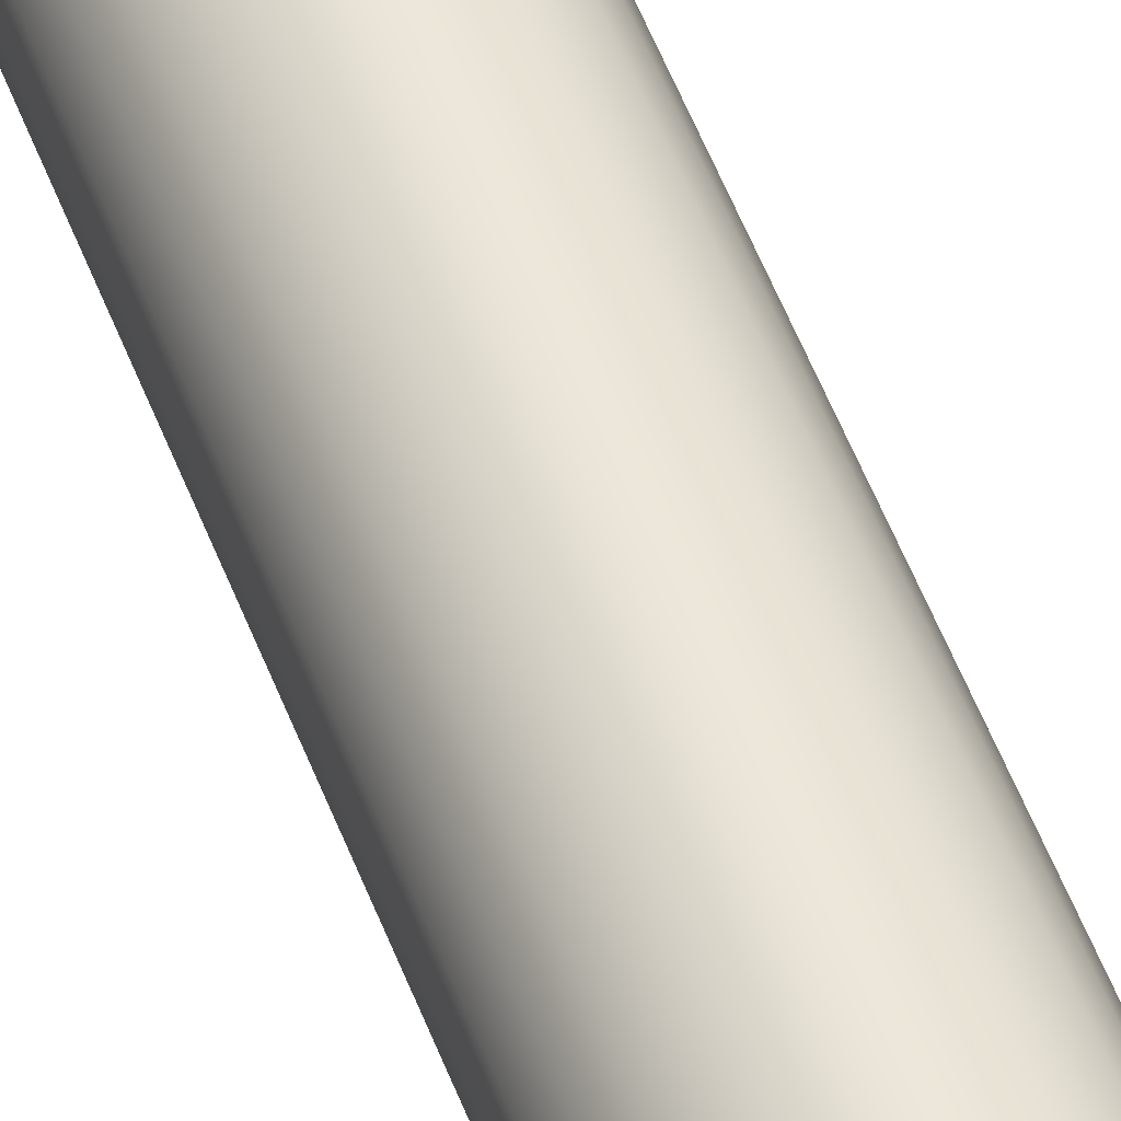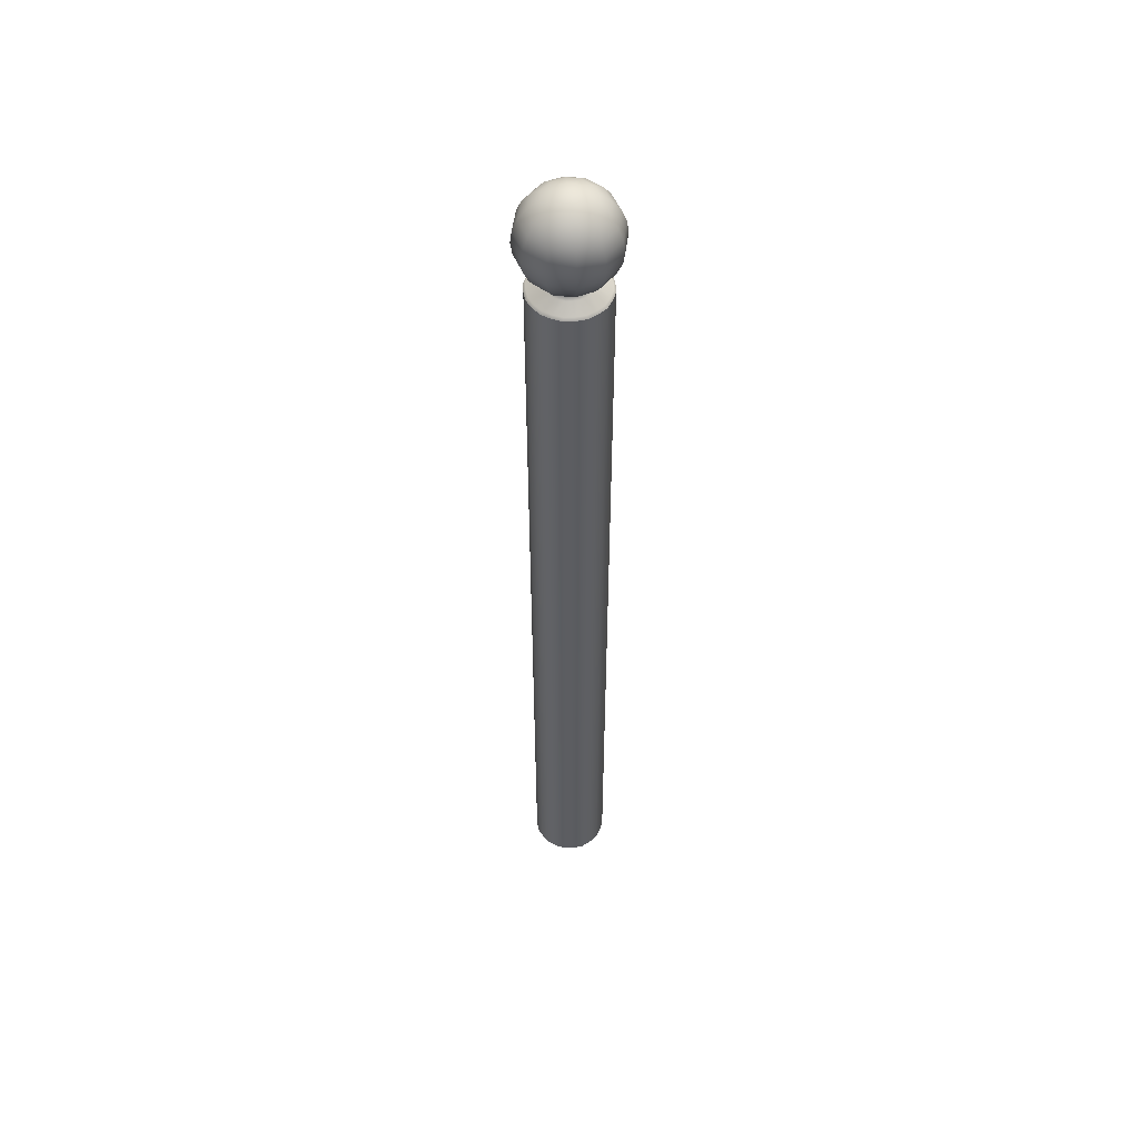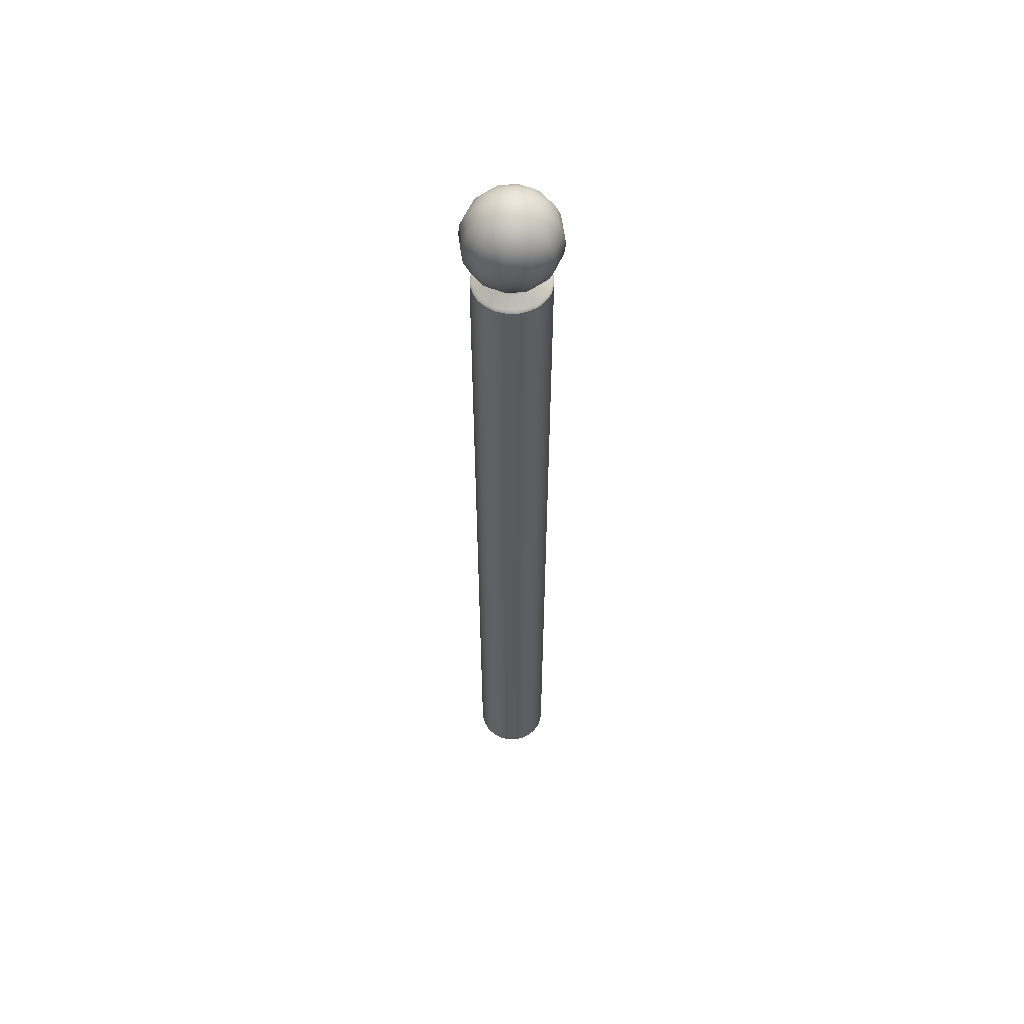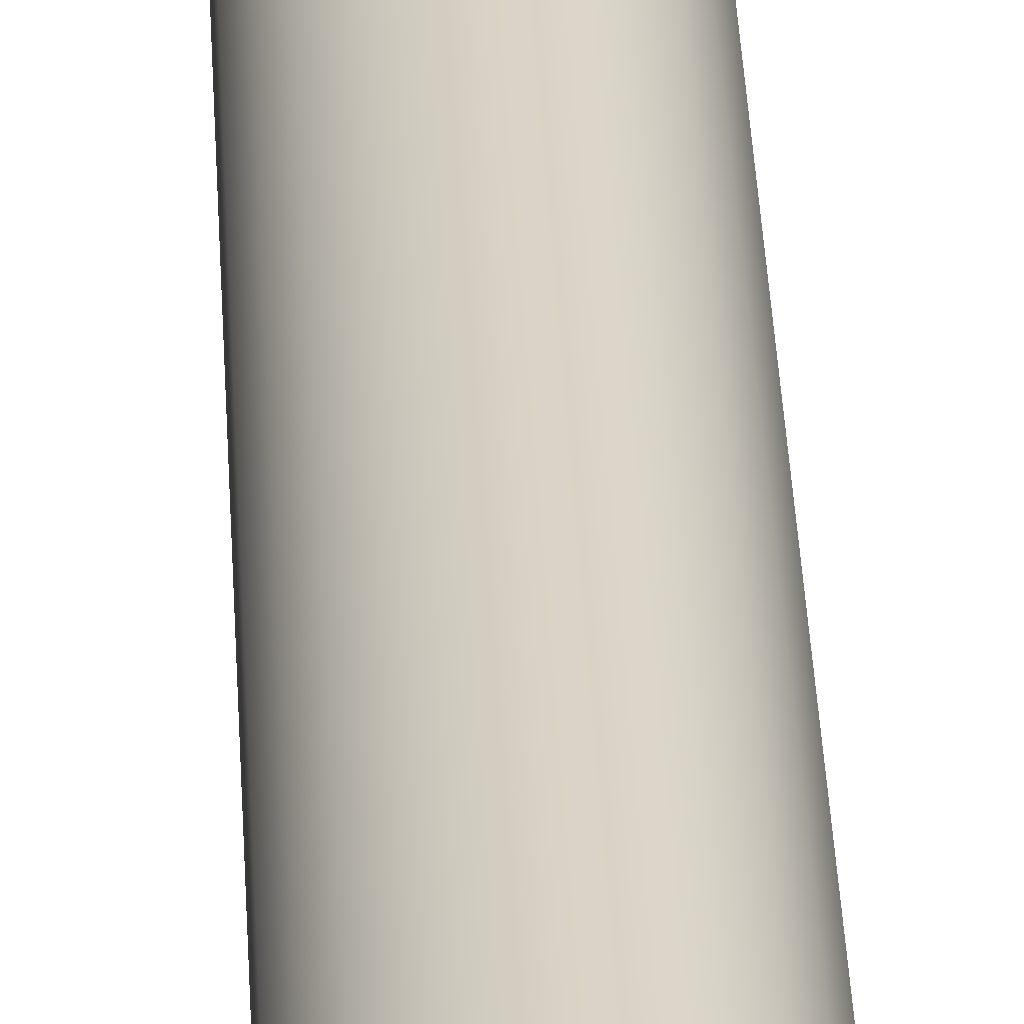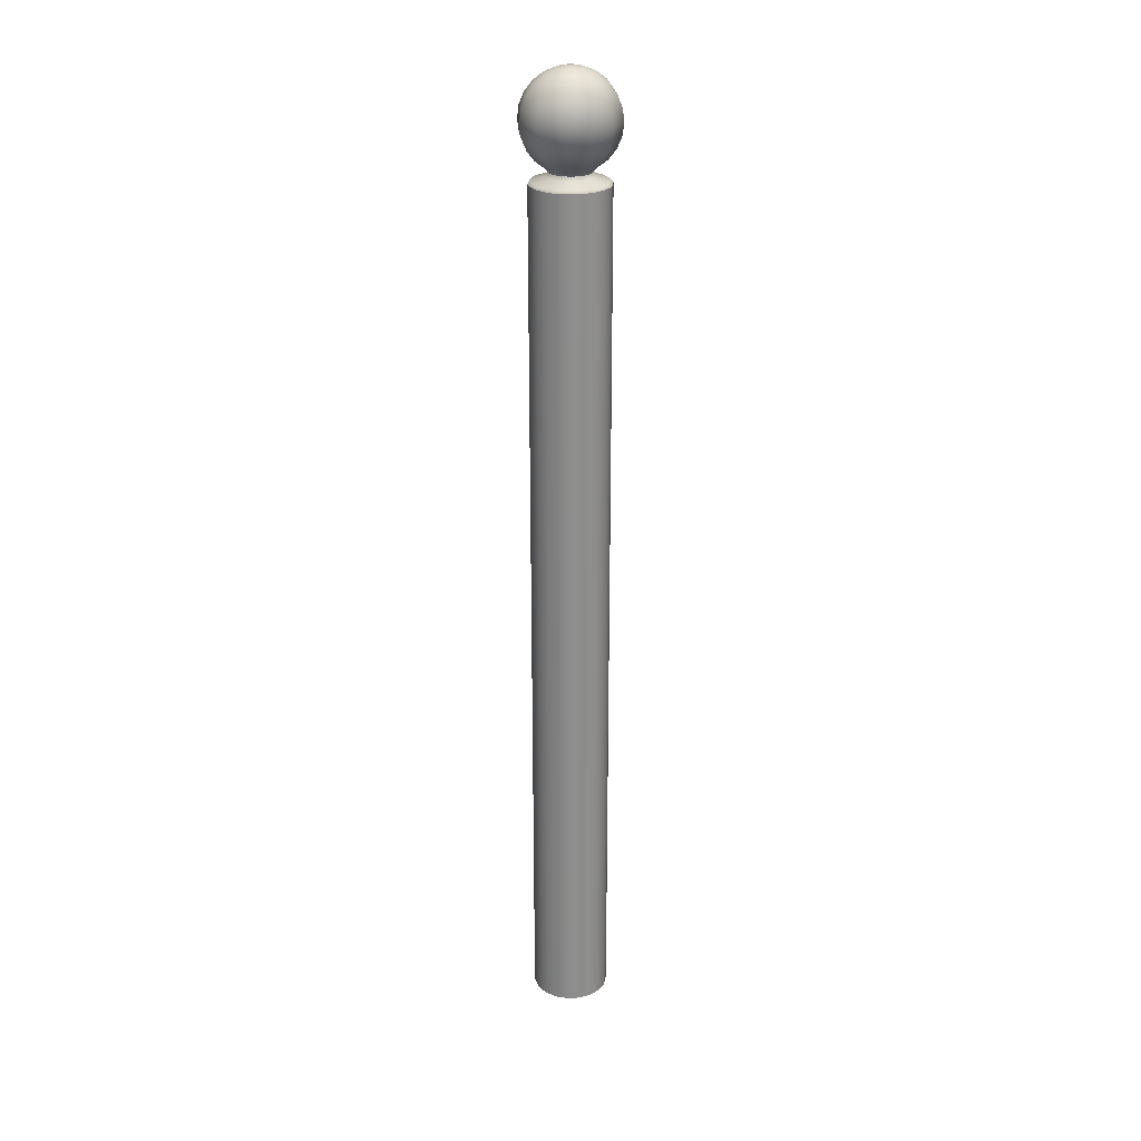
<metadata>
{"format":"obj","ext":"obj","renderer":"f3d","projection":"perspective","resolution":1024,"background":"white","views":[{"elev":48.8,"azim":160.7,"up":"+Z"},{"elev":52.8,"azim":82.6,"up":"+Y"},{"elev":56.9,"azim":68.0,"up":"+Y"},{"elev":27.9,"azim":-2.1,"up":"+Z"},{"elev":25.4,"azim":129.3,"up":"+Y"}]}
</metadata>
<code>
o Bistro_Research_Exterior_Paris_StreetPivot_041_6439
v 16.66 1.806 -51.67
v 16.66 0.3594 -51.67
v 16.65 0.3594 -51.66
v 16.65 1.806 -51.66
v 16.65 0.3594 -51.64
v 16.65 1.806 -51.64
v 16.65 0.3594 -51.62
v 16.65 1.806 -51.62
v 16.66 0.3594 -51.61
v 16.66 1.806 -51.61
v 16.67 0.3594 -51.59
v 16.67 1.806 -51.59
v 16.68 0.3594 -51.58
v 16.68 1.806 -51.58
v 16.7 0.3594 -51.58
v 16.7 1.806 -51.58
v 16.71 0.3594 -51.58
v 16.71 1.806 -51.58
v 16.73 0.3594 -51.58
v 16.73 1.806 -51.58
v 16.75 0.3594 -51.58
v 16.75 1.806 -51.58
v 16.76 0.3594 -51.59
v 16.76 1.806 -51.59
v 16.77 0.3594 -51.61
v 16.77 1.806 -51.61
v 16.78 0.3594 -51.62
v 16.78 1.806 -51.62
v 16.78 0.3594 -51.64
v 16.78 1.806 -51.64
v 16.78 0.3594 -51.66
v 16.78 1.806 -51.66
v 16.77 0.3594 -51.67
v 16.77 1.806 -51.67
v 16.76 0.3594 -51.69
v 16.76 1.806 -51.69
v 16.75 0.3594 -51.69
v 16.75 1.806 -51.69
v 16.73 0.3594 -51.7
v 16.73 1.806 -51.7
v 16.71 0.3594 -51.7
v 16.71 1.806 -51.7
v 16.7 0.3594 -51.7
v 16.7 1.806 -51.7
v 16.68 0.3594 -51.69
v 16.68 1.806 -51.69
v 16.67 0.3594 -51.69
v 16.67 1.806 -51.69
v 16.68 1.831 -51.66
v 16.69 1.824 -51.66
v 16.68 1.824 -51.66
v 16.69 1.831 -51.67
v 16.7 1.824 -51.67
v 16.67 1.843 -51.67
v 16.7 1.824 -51.67
v 16.69 1.843 -51.69
v 16.65 1.86 -51.67
v 16.71 1.831 -51.68
v 16.71 1.824 -51.67
v 16.72 1.824 -51.67
v 16.68 1.86 -51.7
v 16.65 1.879 -51.68
v 16.71 1.843 -51.7
v 16.73 1.831 -51.67
v 16.73 1.824 -51.67
v 16.74 1.824 -51.66
v 16.68 1.879 -51.71
v 16.64 1.9 -51.68
v 16.75 1.831 -51.66
v 16.74 1.824 -51.66
v 16.75 1.824 -51.65
v 16.67 1.9 -51.71
v 16.65 1.92 -51.68
v 16.71 1.86 -51.71
v 16.71 1.879 -51.72
v 16.74 1.843 -51.69
v 16.75 1.86 -51.7
v 16.76 1.843 -51.67
v 16.75 1.831 -51.64
v 16.75 1.824 -51.64
v 16.75 1.824 -51.63
v 16.75 1.831 -51.62
v 16.74 1.824 -51.62
v 16.77 1.843 -51.64
v 16.76 1.843 -51.61
v 16.77 1.86 -51.67
v 16.78 1.86 -51.64
v 16.77 1.86 -51.61
v 16.75 1.879 -51.71
v 16.78 1.879 -51.68
v 16.79 1.879 -51.64
v 16.78 1.879 -51.6
v 16.71 1.9 -51.72
v 16.79 1.9 -51.64
v 16.78 1.9 -51.6
v 16.78 1.9 -51.68
v 16.75 1.9 -51.71
v 16.79 1.92 -51.64
v 16.78 1.92 -51.6
v 16.78 1.92 -51.68
v 16.75 1.92 -51.71
v 16.78 1.939 -51.64
v 16.77 1.939 -51.61
v 16.77 1.939 -51.67
v 16.77 1.956 -51.64
v 16.76 1.956 -51.61
v 16.76 1.956 -51.67
v 16.75 1.939 -51.7
v 16.74 1.956 -51.69
v 16.75 1.969 -51.64
v 16.75 1.969 -51.62
v 16.75 1.969 -51.66
v 16.73 1.977 -51.64
v 16.73 1.977 -51.63
v 16.73 1.977 -51.65
v 16.71 1.979 -51.64
v 16.72 1.977 -51.66
v 16.73 1.969 -51.67
v 16.71 1.977 -51.66
v 16.71 1.969 -51.68
v 16.71 1.956 -51.7
v 16.7 1.977 -51.66
v 16.69 1.969 -51.67
v 16.71 1.939 -51.71
v 16.69 1.956 -51.69
v 16.7 1.977 -51.65
v 16.68 1.969 -51.66
v 16.68 1.939 -51.7
v 16.69 1.977 -51.64
v 16.67 1.956 -51.67
v 16.67 1.969 -51.64
v 16.7 1.977 -51.63
v 16.66 1.956 -51.64
v 16.68 1.969 -51.62
v 16.7 1.977 -51.62
v 16.65 1.939 -51.67
v 16.67 1.956 -51.61
v 16.69 1.969 -51.61
v 16.71 1.977 -51.62
v 16.72 1.977 -51.62
v 16.71 1.969 -51.6
v 16.73 1.969 -51.61
v 16.69 1.956 -51.59
v 16.71 1.956 -51.58
v 16.74 1.956 -51.59
v 16.68 1.939 -51.58
v 16.75 1.939 -51.58
v 16.71 1.939 -51.57
v 16.75 1.92 -51.57
v 16.71 1.92 -51.56
v 16.75 1.9 -51.57
v 16.71 1.9 -51.56
v 16.68 1.92 -51.57
v 16.67 1.9 -51.57
v 16.75 1.879 -51.57
v 16.71 1.879 -51.56
v 16.75 1.86 -51.58
v 16.71 1.86 -51.57
v 16.68 1.879 -51.57
v 16.68 1.86 -51.58
v 16.74 1.843 -51.59
v 16.71 1.843 -51.58
v 16.73 1.831 -51.61
v 16.74 1.824 -51.62
v 16.73 1.824 -51.61
v 16.72 1.824 -51.61
v 16.71 1.831 -51.6
v 16.71 1.824 -51.61
v 16.7 1.824 -51.61
v 16.69 1.831 -51.61
v 16.7 1.824 -51.61
v 16.69 1.824 -51.62
v 16.69 1.843 -51.59
v 16.68 1.831 -51.62
v 16.68 1.824 -51.62
v 16.68 1.824 -51.63
v 16.67 1.843 -51.61
v 16.67 1.831 -51.64
v 16.68 1.824 -51.64
v 16.68 1.824 -51.65
v 16.66 1.843 -51.64
v 16.65 1.86 -51.61
v 16.64 1.86 -51.64
v 16.65 1.879 -51.6
v 16.64 1.879 -51.64
v 16.64 1.9 -51.6
v 16.63 1.9 -51.64
v 16.65 1.92 -51.6
v 16.64 1.92 -51.64
v 16.65 1.939 -51.61
v 16.64 1.939 -51.64
v 16.68 1.92 -51.71
v 16.71 1.92 -51.72
v 16.7 1.81 -51.7
v 16.71 1.81 -51.7
v 16.68 1.81 -51.69
v 16.73 1.81 -51.7
v 16.7 1.818 -51.68
v 16.72 1.818 -51.68
v 16.74 1.81 -51.69
v 16.71 1.818 -51.68
v 16.76 1.81 -51.68
v 16.73 1.818 -51.67
v 16.74 1.818 -51.67
v 16.77 1.81 -51.67
v 16.75 1.818 -51.66
v 16.7 1.818 -51.67
v 16.69 1.818 -51.67
v 16.67 1.81 -51.68
v 16.68 1.818 -51.66
v 16.66 1.81 -51.67
v 16.65 1.81 -51.66
v 16.68 1.818 -51.65
v 16.65 1.81 -51.64
v 16.68 1.818 -51.64
v 16.65 1.81 -51.62
v 16.68 1.818 -51.63
v 16.66 1.81 -51.61
v 16.68 1.818 -51.62
v 16.67 1.81 -51.6
v 16.69 1.818 -51.61
v 16.68 1.81 -51.59
v 16.7 1.818 -51.61
v 16.7 1.81 -51.58
v 16.7 1.818 -51.6
v 16.71 1.81 -51.58
v 16.71 1.818 -51.6
v 16.73 1.81 -51.58
v 16.72 1.818 -51.6
v 16.74 1.81 -51.59
v 16.73 1.818 -51.61
v 16.76 1.81 -51.6
v 16.74 1.818 -51.61
v 16.77 1.81 -51.61
v 16.75 1.818 -51.62
v 16.77 1.81 -51.62
v 16.75 1.818 -51.63
v 16.77 1.81 -51.64
v 16.75 1.818 -51.64
v 16.75 1.818 -51.65
v 16.77 1.81 -51.66
f 1 2 3
f 3 4 1
f 4 3 5
f 5 6 4
f 6 5 7
f 7 8 6
f 8 7 9
f 9 10 8
f 10 9 11
f 11 12 10
f 12 11 13
f 13 14 12
f 14 13 15
f 15 16 14
f 16 15 17
f 17 18 16
f 18 17 19
f 19 20 18
f 20 19 21
f 21 22 20
f 22 21 23
f 23 24 22
f 24 23 25
f 25 26 24
f 26 25 27
f 27 28 26
f 28 27 29
f 29 30 28
f 30 29 31
f 31 32 30
f 32 31 33
f 33 34 32
f 34 33 35
f 35 36 34
f 36 35 37
f 37 38 36
f 38 37 39
f 39 40 38
f 40 39 41
f 41 42 40
f 42 41 43
f 43 44 42
f 44 43 45
f 45 46 44
f 46 45 47
f 47 48 46
f 48 47 2
f 2 1 48
f 49 50 51
f 49 52 50
f 52 53 50
f 52 49 54
f 52 55 53
f 54 56 52
f 56 54 57
f 52 58 55
f 58 52 56
f 58 59 55
f 58 60 59
f 57 61 56
f 61 57 62
f 56 63 58
f 63 56 61
f 58 64 60
f 64 58 63
f 64 65 60
f 64 66 65
f 62 67 61
f 67 62 68
f 64 69 66
f 69 70 66
f 69 71 70
f 68 72 67
f 72 68 73
f 74 61 67
f 61 74 63
f 75 67 72
f 67 75 74
f 63 76 64
f 76 63 74
f 69 64 76
f 74 77 76
f 77 74 75
f 76 78 69
f 78 76 77
f 69 79 71
f 79 69 78
f 79 80 71
f 79 81 80
f 82 83 81
f 79 82 81
f 82 79 84
f 78 84 79
f 84 85 82
f 84 78 86
f 77 86 78
f 85 84 87
f 86 87 84
f 87 88 85
f 86 77 89
f 75 89 77
f 87 86 90
f 89 90 86
f 88 87 91
f 90 91 87
f 91 92 88
f 89 75 93
f 72 93 75
f 92 91 94
f 94 95 92
f 91 90 96
f 96 94 91
f 90 89 97
f 97 96 90
f 93 97 89
f 95 94 98
f 98 99 95
f 94 96 100
f 100 98 94
f 96 97 101
f 101 100 96
f 99 98 102
f 102 103 99
f 98 100 104
f 104 102 98
f 103 102 105
f 105 106 103
f 102 104 107
f 107 105 102
f 108 104 100
f 100 101 108
f 109 107 104
f 104 108 109
f 106 105 110
f 110 111 106
f 105 107 112
f 112 110 105
f 111 110 113
f 113 114 111
f 110 112 115
f 115 113 110
f 116 114 113
f 116 113 115
f 117 115 112
f 116 115 117
f 118 112 107
f 112 118 117
f 107 109 118
f 119 117 118
f 116 117 119
f 120 118 109
f 118 120 119
f 109 121 120
f 121 109 108
f 122 119 120
f 116 119 122
f 123 120 121
f 120 123 122
f 108 124 121
f 124 108 101
f 121 125 123
f 125 121 124
f 126 122 123
f 116 122 126
f 127 123 125
f 123 127 126
f 124 128 125
f 129 126 127
f 116 126 129
f 125 130 127
f 130 125 128
f 127 131 129
f 131 127 130
f 132 129 131
f 116 129 132
f 130 133 131
f 131 134 132
f 134 131 133
f 116 132 135
f 135 132 134
f 133 130 136
f 128 136 130
f 133 137 134
f 134 138 135
f 138 134 137
f 116 135 139
f 139 135 138
f 116 139 140
f 116 140 114
f 138 141 139
f 140 139 141
f 114 140 142
f 141 142 140
f 142 111 114
f 141 138 143
f 137 143 138
f 142 141 144
f 143 144 141
f 111 142 145
f 144 145 142
f 145 106 111
f 144 143 146
f 106 145 147
f 147 103 106
f 145 144 148
f 148 147 145
f 146 148 144
f 103 147 149
f 149 99 103
f 147 148 150
f 150 149 147
f 99 149 151
f 151 95 99
f 149 150 152
f 152 151 149
f 153 150 148
f 148 146 153
f 154 152 150
f 150 153 154
f 95 151 155
f 155 92 95
f 151 152 156
f 156 155 151
f 92 155 157
f 157 88 92
f 155 156 158
f 158 157 155
f 159 156 152
f 152 154 159
f 160 158 156
f 156 159 160
f 88 157 161
f 161 85 88
f 157 158 162
f 162 161 157
f 85 161 163
f 163 82 85
f 82 164 83
f 82 163 164
f 163 165 164
f 163 166 165
f 167 163 161
f 163 167 166
f 161 162 167
f 167 168 166
f 167 169 168
f 167 170 169
f 170 167 162
f 170 171 169
f 170 172 171
f 162 173 170
f 173 162 158
f 158 160 173
f 170 174 172
f 174 170 173
f 174 175 172
f 174 176 175
f 177 173 160
f 173 177 174
f 174 178 176
f 178 174 177
f 178 179 176
f 178 180 179
f 49 51 180
f 178 49 180
f 49 178 181
f 177 181 178
f 181 54 49
f 160 182 177
f 181 177 182
f 182 160 159
f 54 181 183
f 182 183 181
f 183 57 54
f 159 184 182
f 183 182 184
f 184 159 154
f 57 183 185
f 184 185 183
f 185 62 57
f 154 186 184
f 185 184 186
f 186 154 153
f 62 185 187
f 186 187 185
f 187 68 62
f 153 188 186
f 187 186 188
f 188 153 146
f 68 187 189
f 188 189 187
f 189 73 68
f 146 190 188
f 189 188 190
f 190 146 143
f 143 137 190
f 190 191 189
f 191 190 137
f 73 189 191
f 137 133 191
f 136 191 133
f 191 136 73
f 192 73 136
f 73 192 72
f 136 128 192
f 93 72 192
f 193 192 128
f 192 193 93
f 128 124 193
f 97 93 193
f 101 193 124
f 193 101 97
f 42 44 194
f 194 44 46
f 194 195 42
f 46 196 194
f 42 195 197
f 197 40 42
f 38 40 197
f 195 194 198
f 198 194 196
f 199 197 195
f 197 200 38
f 200 197 199
f 198 201 195
f 195 201 199
f 38 200 202
f 202 36 38
f 34 36 202
f 199 203 200
f 204 202 200
f 200 203 204
f 202 205 34
f 205 202 204
f 203 199 60
f 60 199 201
f 60 65 203
f 201 59 60
f 203 65 66
f 66 204 203
f 55 59 201
f 201 198 55
f 206 204 66
f 204 206 205
f 66 70 206
f 206 70 71
f 55 198 207
f 207 53 55
f 196 207 198
f 50 53 207
f 208 207 196
f 207 208 50
f 196 209 208
f 209 196 46
f 46 48 209
f 209 48 1
f 50 208 210
f 210 51 50
f 208 209 211
f 211 210 208
f 1 211 209
f 180 51 210
f 212 211 1
f 1 4 212
f 212 4 6
f 213 210 211
f 211 212 213
f 210 213 180
f 6 214 212
f 213 212 214
f 180 213 215
f 214 215 213
f 215 179 180
f 176 179 215
f 216 214 6
f 6 8 216
f 216 8 10
f 217 215 214
f 214 216 217
f 215 217 176
f 10 218 216
f 217 216 218
f 176 217 219
f 218 219 217
f 219 175 176
f 172 175 219
f 220 218 10
f 10 12 220
f 220 12 14
f 221 219 218
f 218 220 221
f 219 221 172
f 14 222 220
f 221 220 222
f 172 221 223
f 222 223 221
f 223 171 172
f 169 171 223
f 224 222 14
f 14 16 224
f 224 16 18
f 225 223 222
f 222 224 225
f 223 225 169
f 18 226 224
f 225 224 226
f 169 225 227
f 226 227 225
f 227 168 169
f 166 168 227
f 228 226 18
f 18 20 228
f 228 20 22
f 229 227 226
f 226 228 229
f 227 229 166
f 22 230 228
f 229 228 230
f 166 229 231
f 230 231 229
f 231 165 166
f 164 165 231
f 232 230 22
f 22 24 232
f 232 24 26
f 233 231 230
f 230 232 233
f 231 233 164
f 26 234 232
f 233 232 234
f 164 233 235
f 234 235 233
f 235 83 164
f 81 83 235
f 236 234 26
f 26 28 236
f 236 28 30
f 237 235 234
f 234 236 237
f 235 237 81
f 30 238 236
f 237 236 238
f 81 237 239
f 238 239 237
f 239 80 81
f 71 80 239
f 239 240 71
f 240 239 238
f 71 240 206
f 205 206 240
f 238 241 240
f 240 241 205
f 241 238 30
f 34 205 241
f 30 32 241
f 241 32 34

</code>
